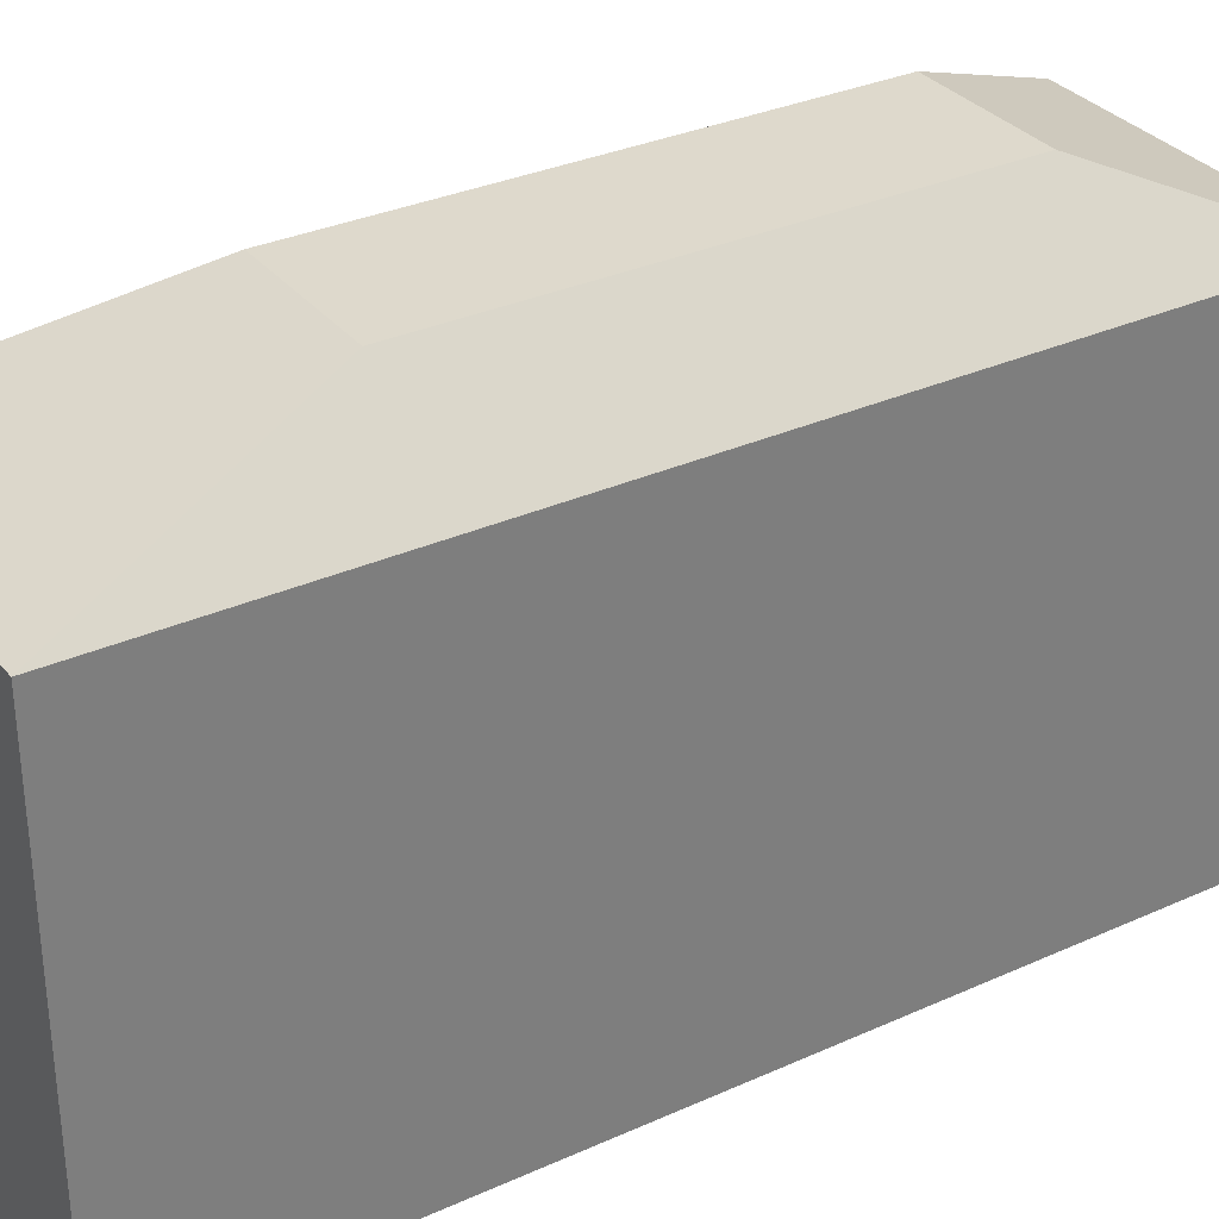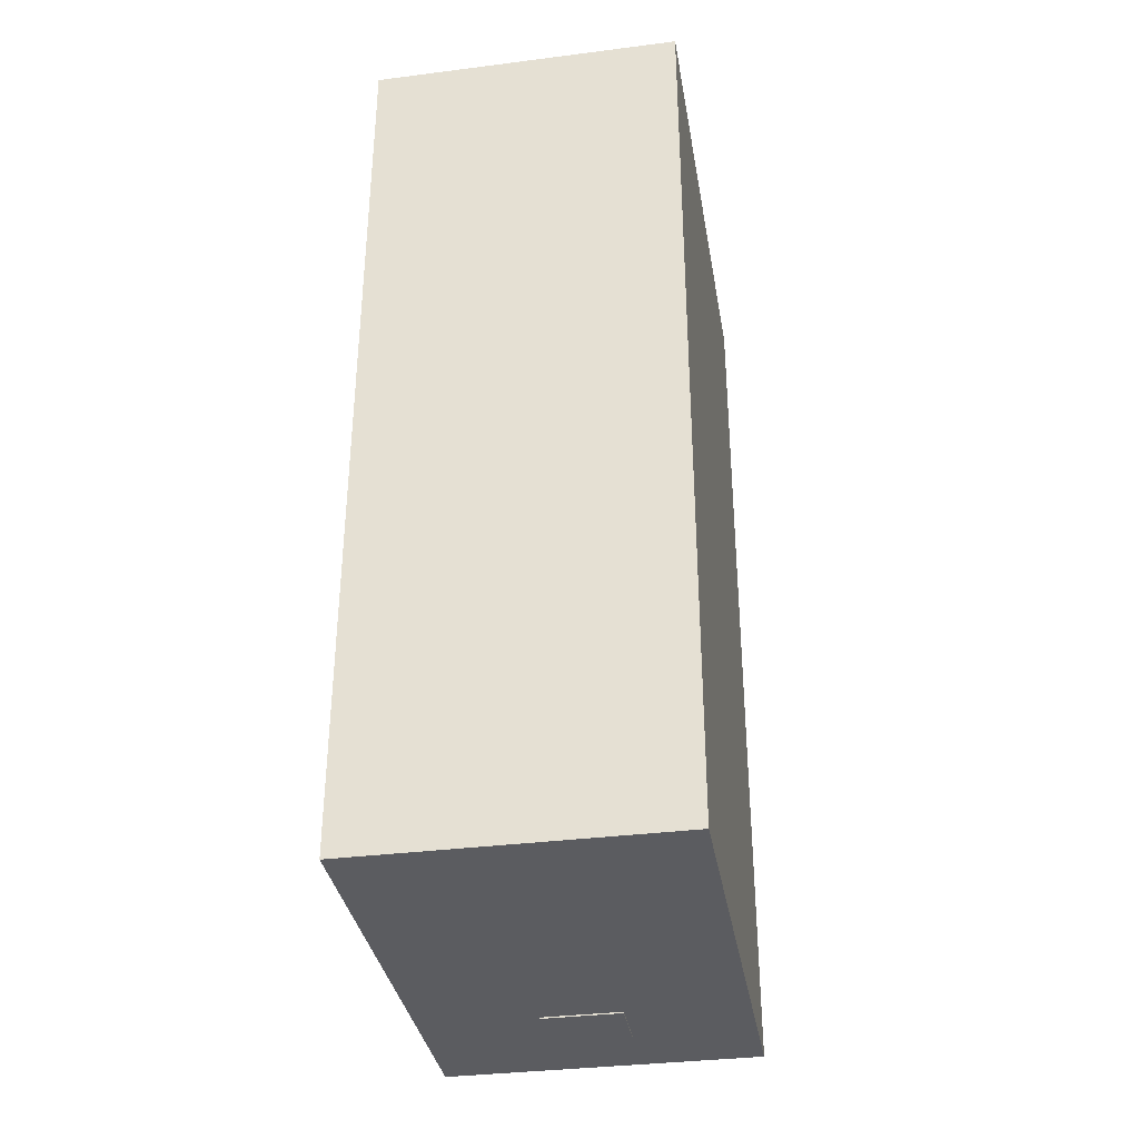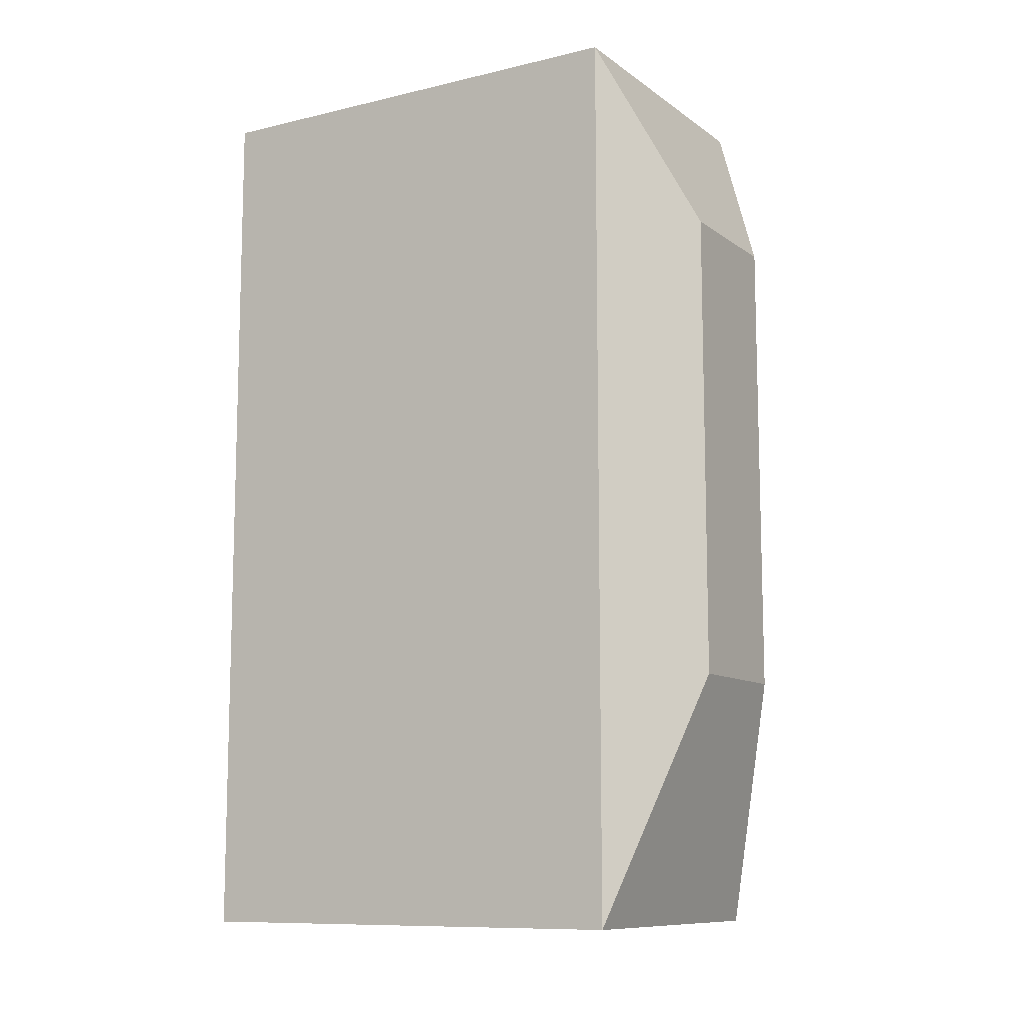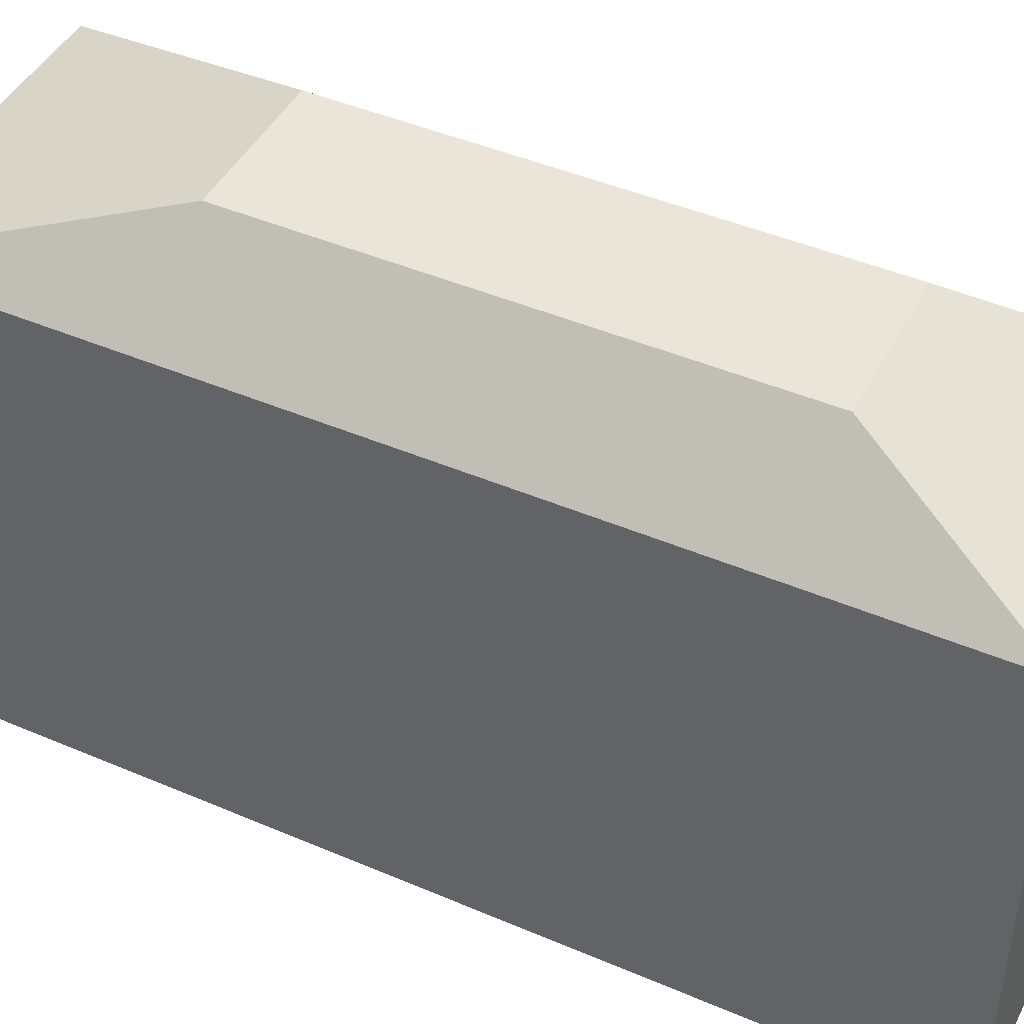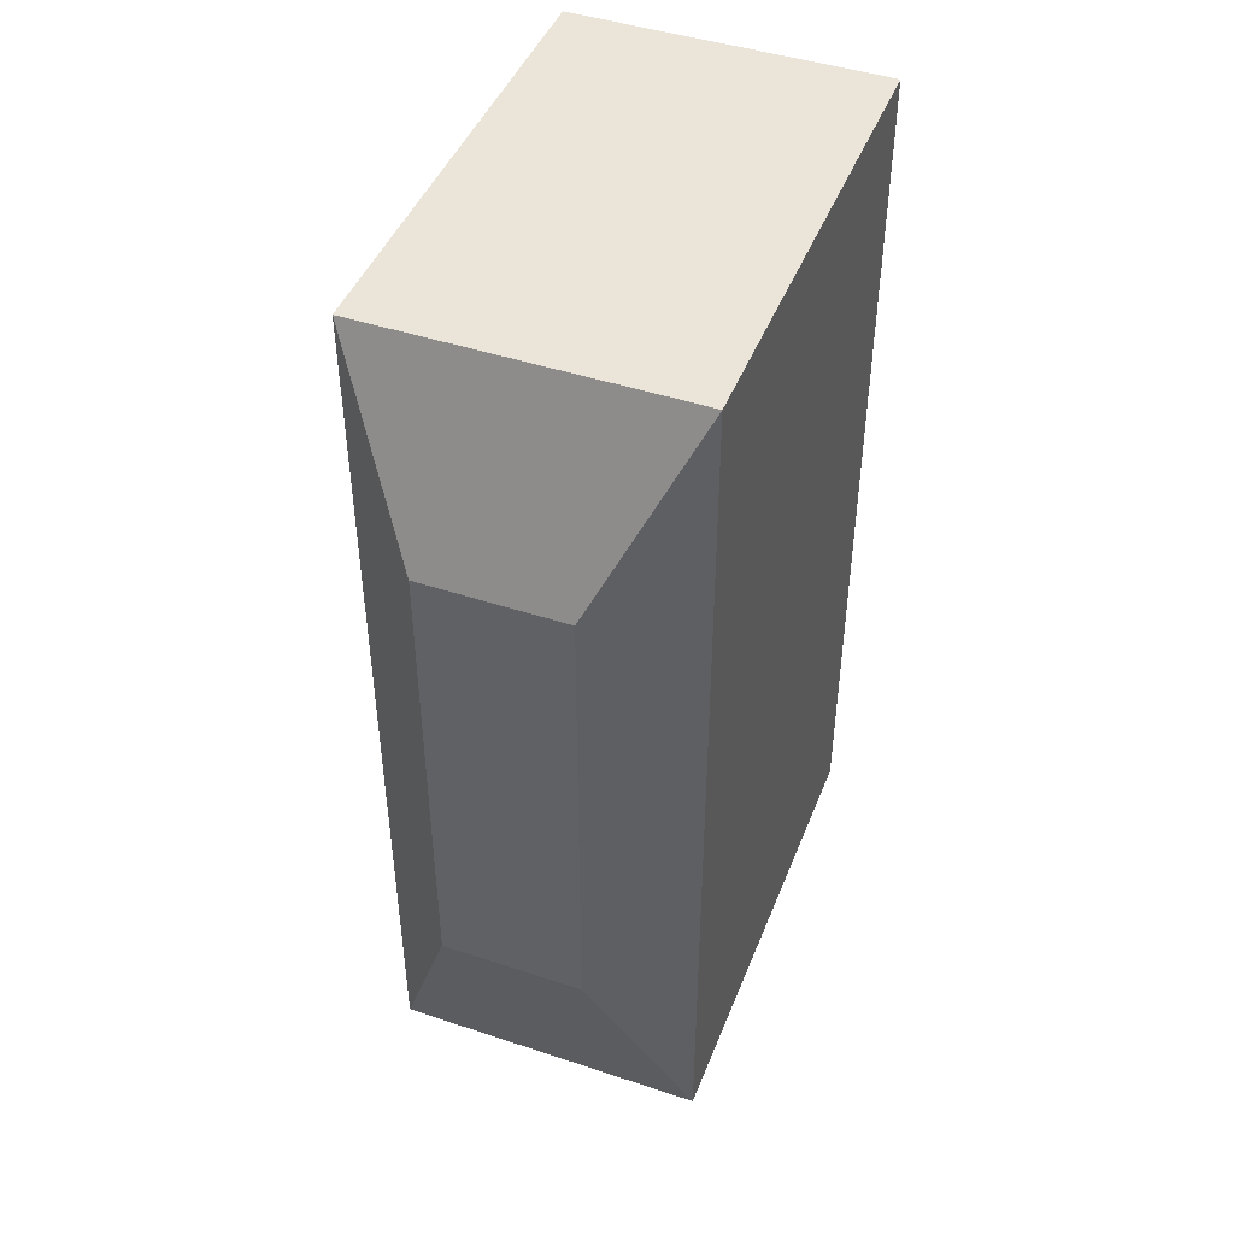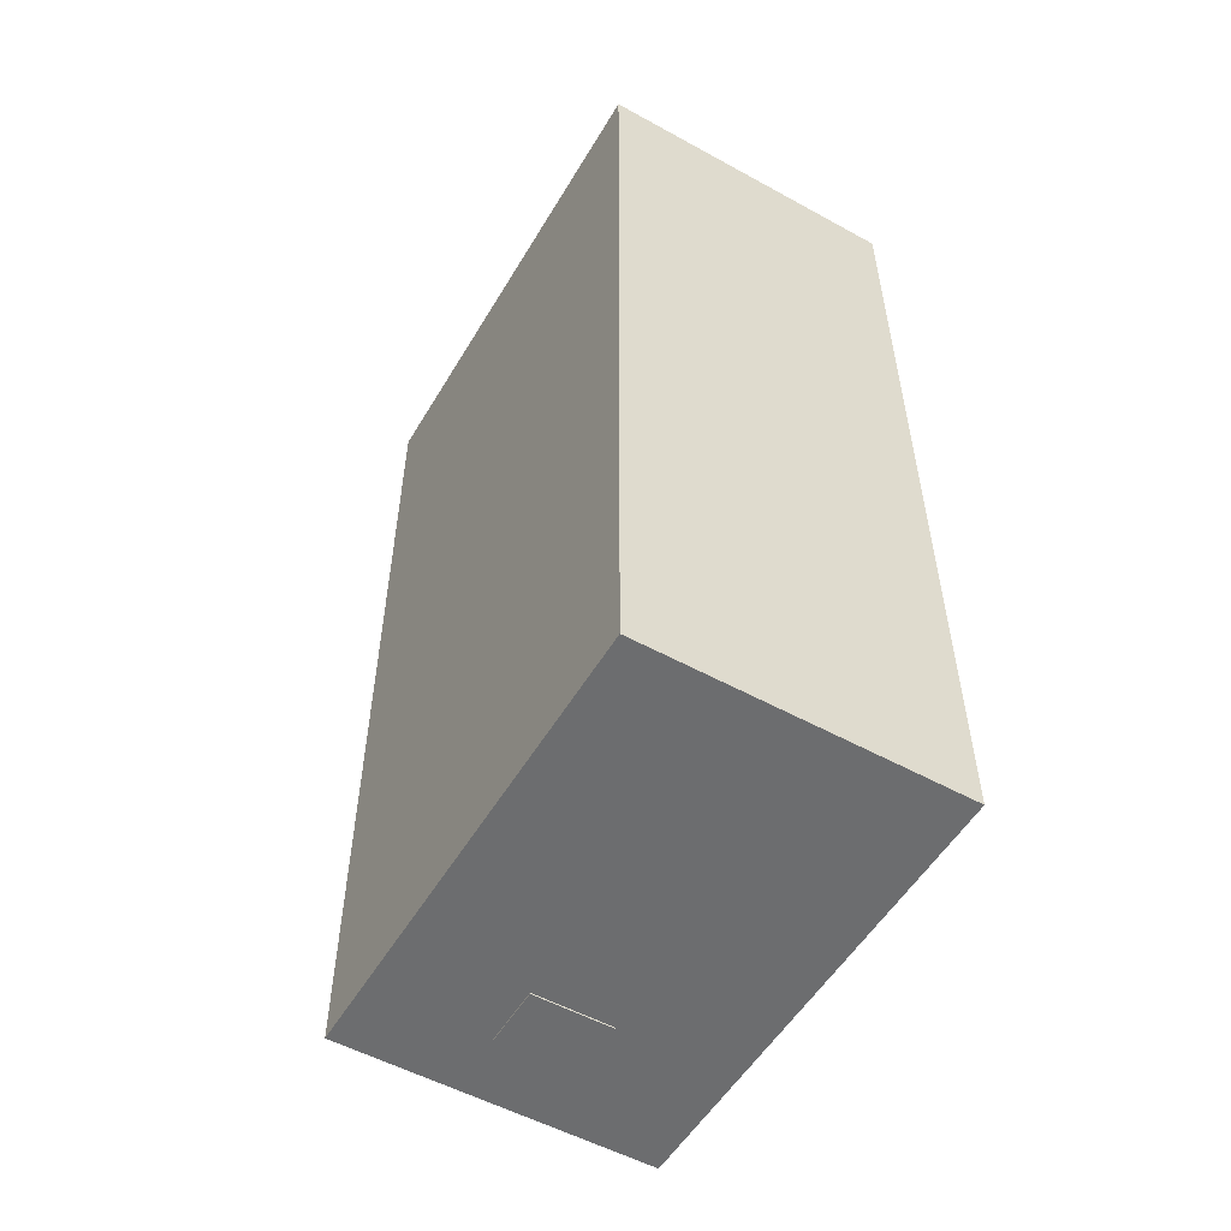
<metadata>
{"format":"obj","ext":"obj","renderer":"f3d","projection":"perspective","resolution":1024,"background":"white","views":[{"elev":32.2,"azim":-122.2,"up":"+Y"},{"elev":-35.0,"azim":9.6,"up":"+Z"},{"elev":-10.3,"azim":120.9,"up":"+Z"},{"elev":44.9,"azim":-63.6,"up":"+Y"},{"elev":45.4,"azim":-159.1,"up":"+Z"},{"elev":-53.9,"azim":-30.3,"up":"+Z"}]}
</metadata>
<code>
g pb_Mesh63604
v 10.53 36.75 86.7
v -2 36.75 1.298
v -2 36.75 86.7
v 10.53 36.75 1.298
v -14.53 36.75 1.298
v -14.53 36.75 86.7
v -2 -61.25 -43.75
v 26 -61.25 -43.75
v 26 -61.25 119
v -2 -61.25 119
v -30 -61.25 -43.75
v -30 -61.25 119
v -30 22.75 -43.75
v -30 22.75 119
v -14.53 36.75 1.298
v -14.53 36.75 86.7
v -30 22.75 119
v -2 22.75 119
v -14.53 36.75 86.7
v -2 36.75 86.7
v 26 22.75 119
v 10.53 36.75 86.7
v -2 22.75 -43.75
v -30 22.75 -43.75
v -2 36.75 1.298
v -14.53 36.75 1.298
v 26 22.75 119
v 26 22.75 -43.75
v 10.53 36.75 86.7
v 10.53 36.75 1.298
v 26 22.75 -43.75
v 10.53 36.75 1.298
v -2 -0.25 -44
v -9 -0.25 -44
v -9 10.75 -44
v -2 10.75 -44
v 5 -0.25 -44
v 5 10.75 -44
v 5 -0.25 -43.75
v -2 -0.25 -43.75
v 5 -0.25 -44
v -2 -0.25 -44
v -9 10.75 -43.75
v -2 10.75 -43.75
v -9 10.75 -44
v -2 10.75 -44
v 5 10.75 -43.75
v 5 -0.25 -43.75
v 5 10.75 -44
v 5 -0.25 -44
v 5 10.75 -43.75
v 5 10.75 -44
v -9 -0.25 -43.75
v -9 -0.25 -44
v -9 -0.25 -43.75
v -9 10.75 -43.75
v -9 -0.25 -44
v -9 10.75 -44
v -2 22.75 119
v 26 -61.25 119
v 26 22.75 119
v -2 -61.25 119
v -30 22.75 119
v -30 -61.25 119
v -30 22.75 119
v -30 22.75 -43.75
v -30 -61.25 -43.75
v -30 -61.25 119
v 26 22.75 -43.75
v 26 22.75 119
v 26 -61.25 119
v 26 -61.25 -43.75
v -2 -61.25 -43.75
v -30 -61.25 -43.75
v -2 -0.25 -43.75
v -9 -0.25 -43.75
v -30 22.75 -43.75
v -9 10.75 -43.75
v 26 22.75 -43.75
v 26 -61.25 -43.75
v 5 10.75 -43.75
v 5 -0.25 -43.75
v -2 22.75 -43.75
v -2 10.75 -43.75
g pb_Mesh63604_0
f 3 2 1
f 2 4 1
f 6 5 3
f 5 2 3
f 9 8 7
f 9 7 10
f 10 7 11
f 10 11 12
f 15 14 13
f 15 16 14
f 19 18 17
f 19 20 18
f 20 21 18
f 20 22 21
f 25 24 23
f 25 26 24
f 29 28 27
f 29 30 28
f 32 23 31
f 32 25 23
g pb_Mesh63604_1
f 35 34 33
f 35 33 36
f 36 33 37
f 36 37 38
f 41 40 39
f 41 42 40
f 45 44 43
f 45 46 44
f 49 48 47
f 49 50 48
f 46 51 44
f 46 52 51
f 42 53 40
f 42 54 53
f 57 56 55
f 57 58 56
g pb_Mesh63604_2
f 61 60 59
f 60 62 59
f 59 62 63
f 62 64 63
g pb_Mesh63604_3
f 67 66 65
f 68 67 65
g pb_Mesh63604_4
f 71 70 69
f 72 71 69
g pb_Mesh63604_5
f 75 74 73
f 75 76 74
f 76 77 74
f 76 78 77
f 81 80 79
f 81 82 80
f 78 83 77
f 78 84 83
f 82 73 80
f 82 75 73
f 84 79 83
f 84 81 79

</code>
